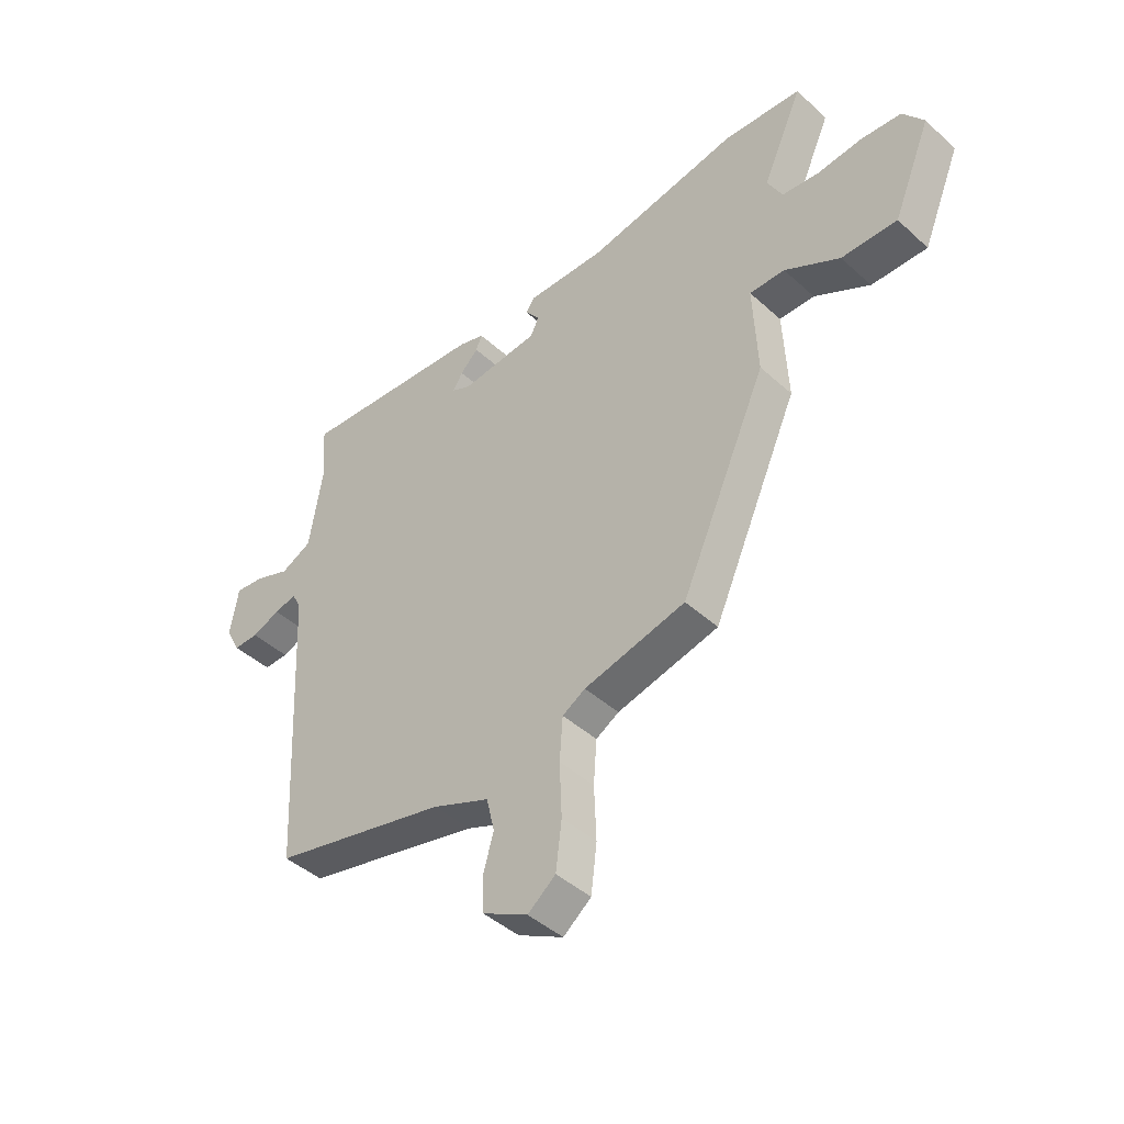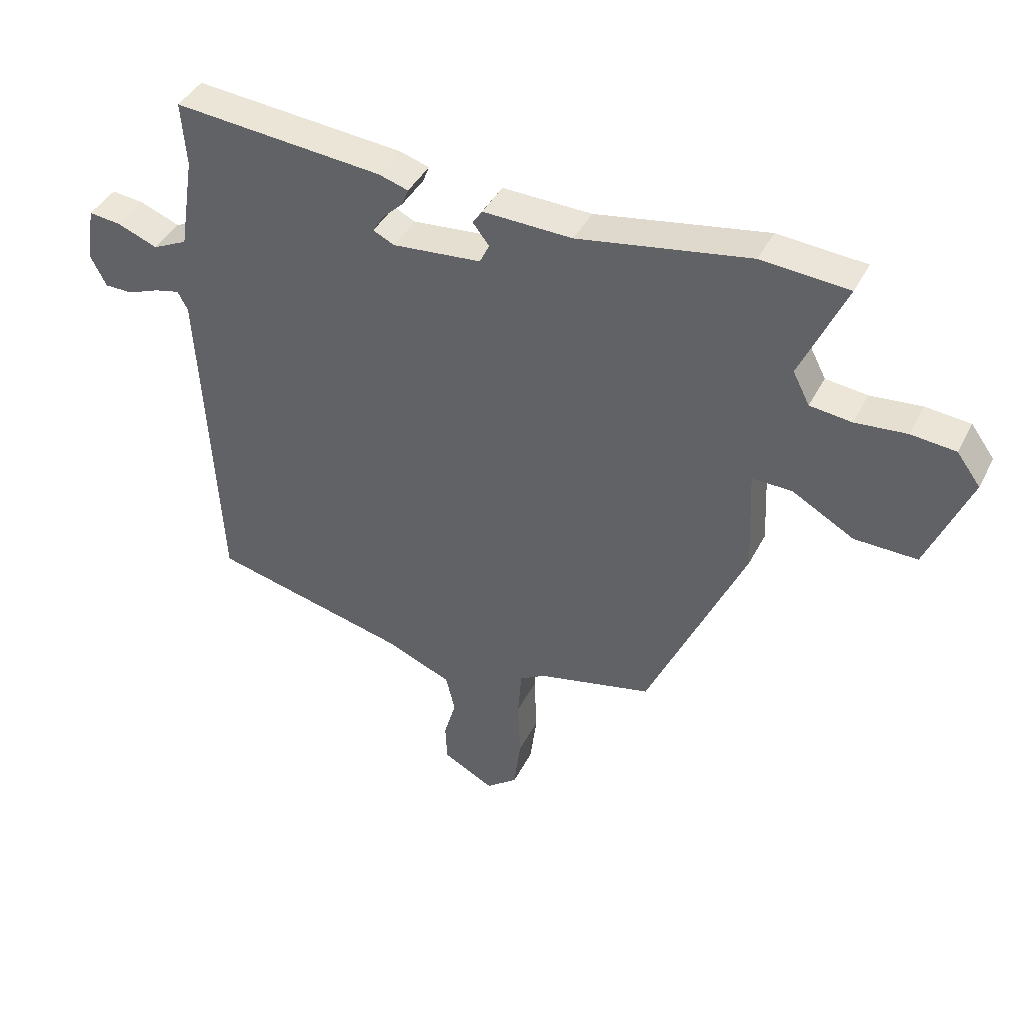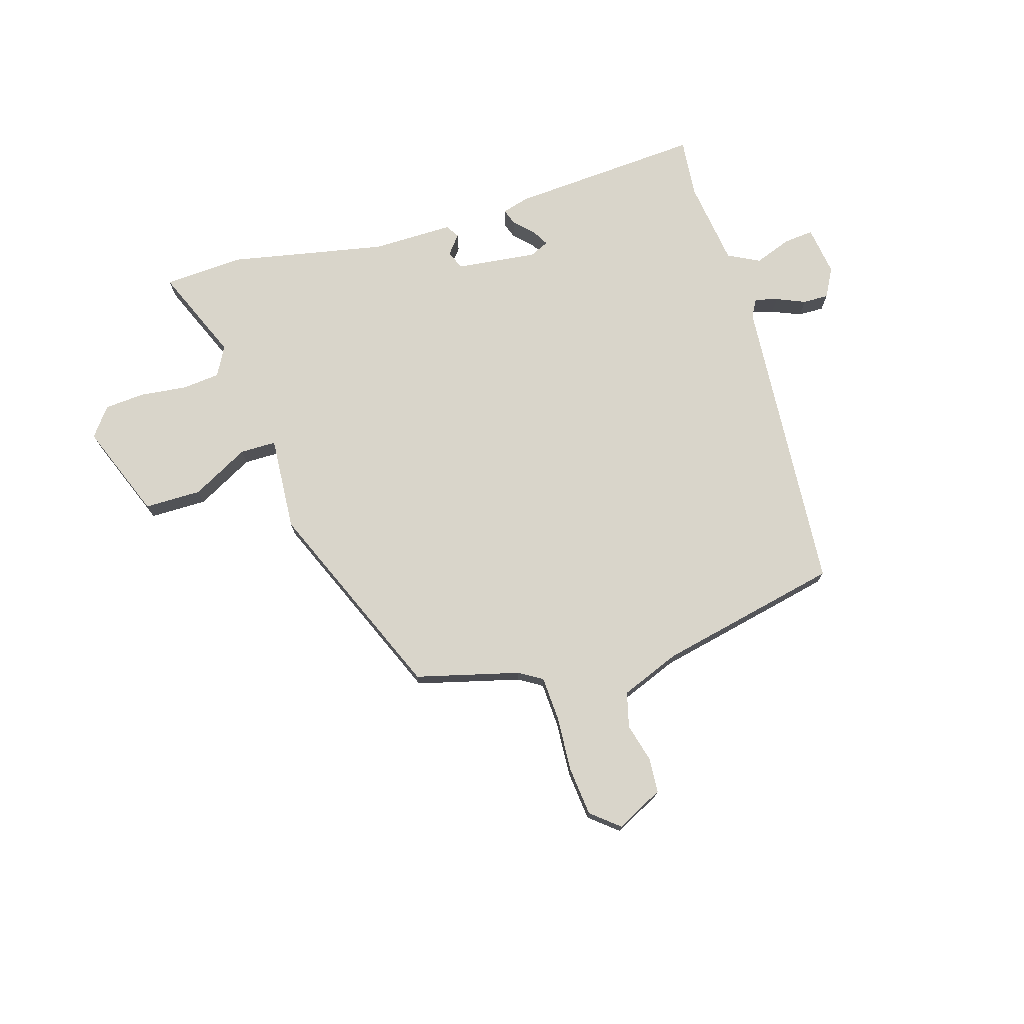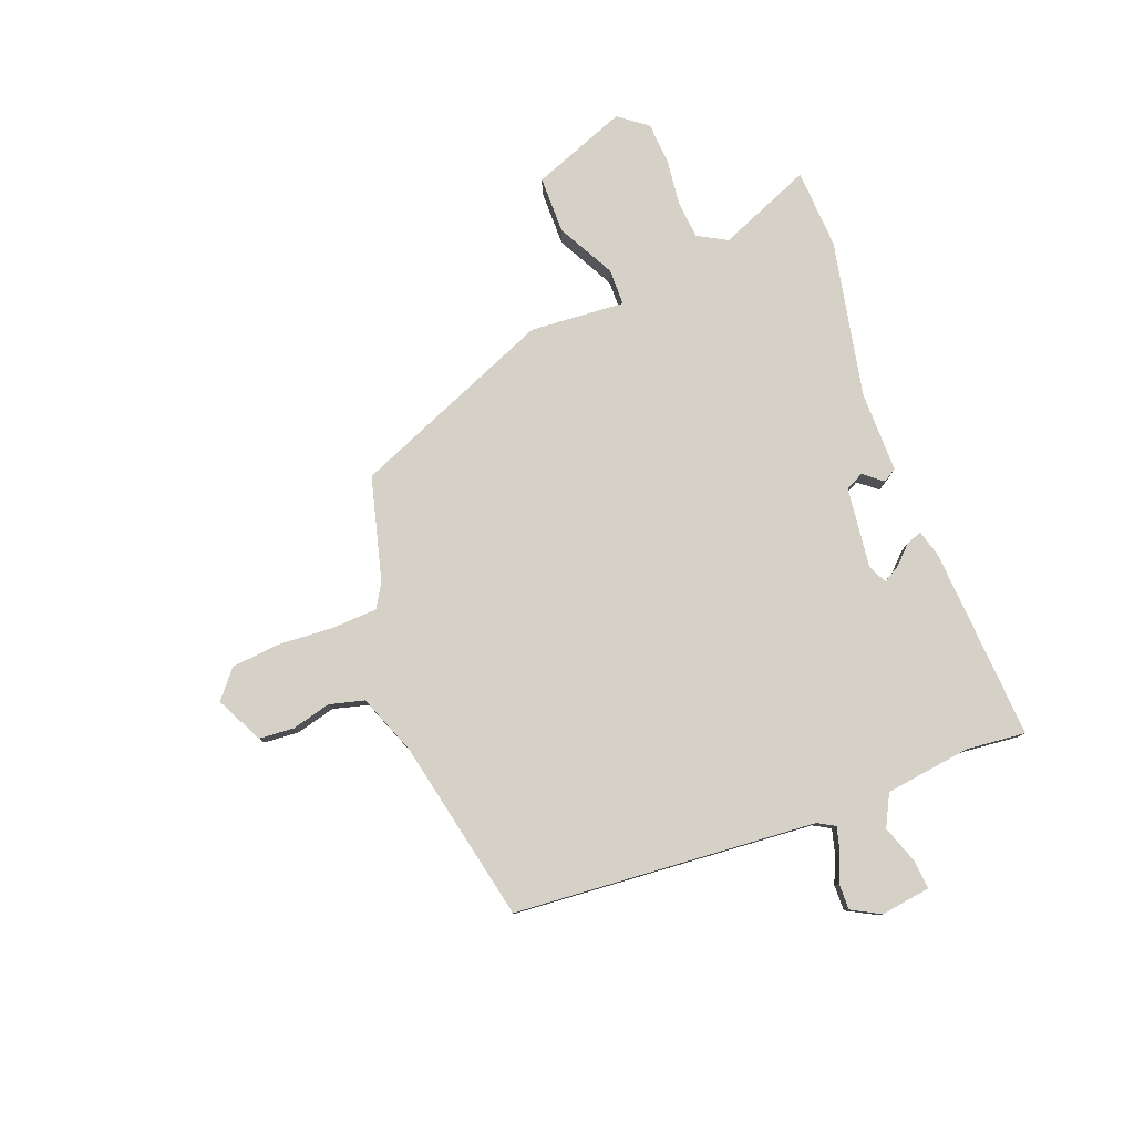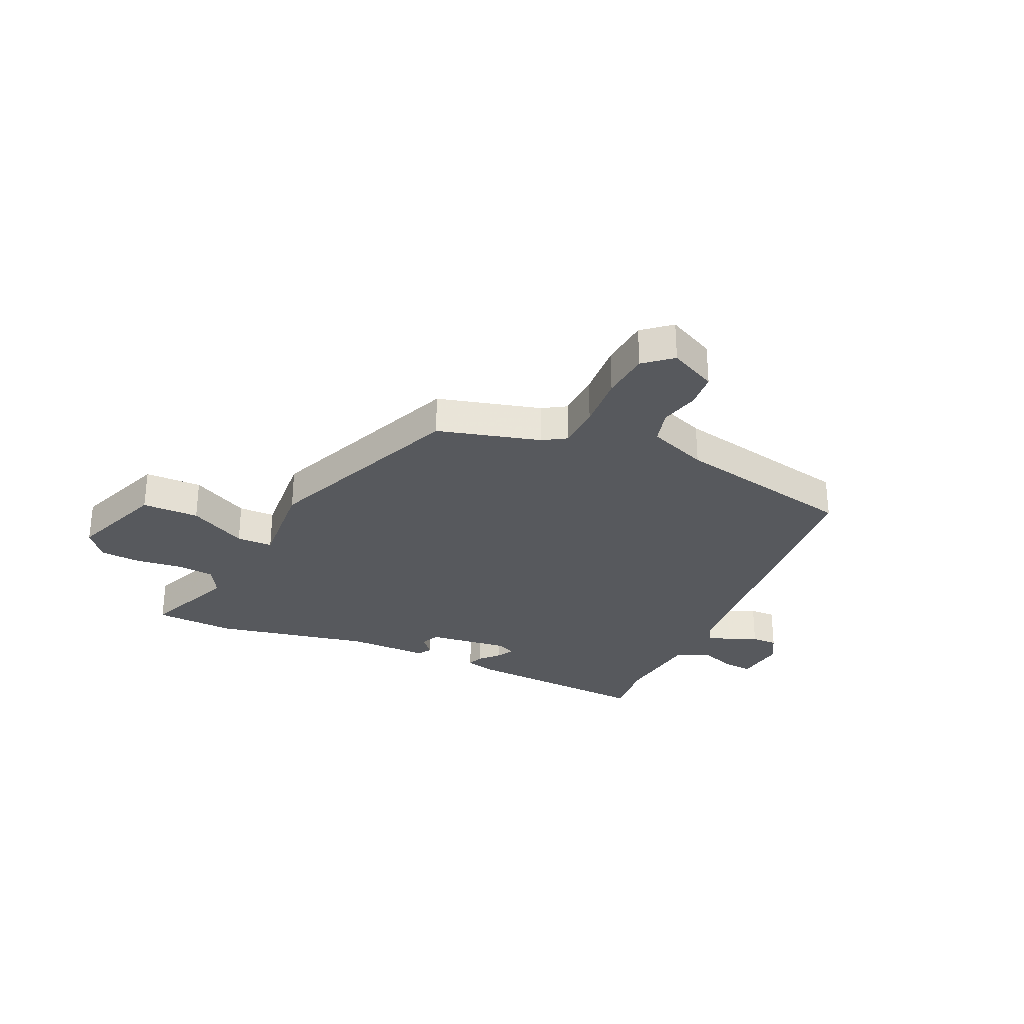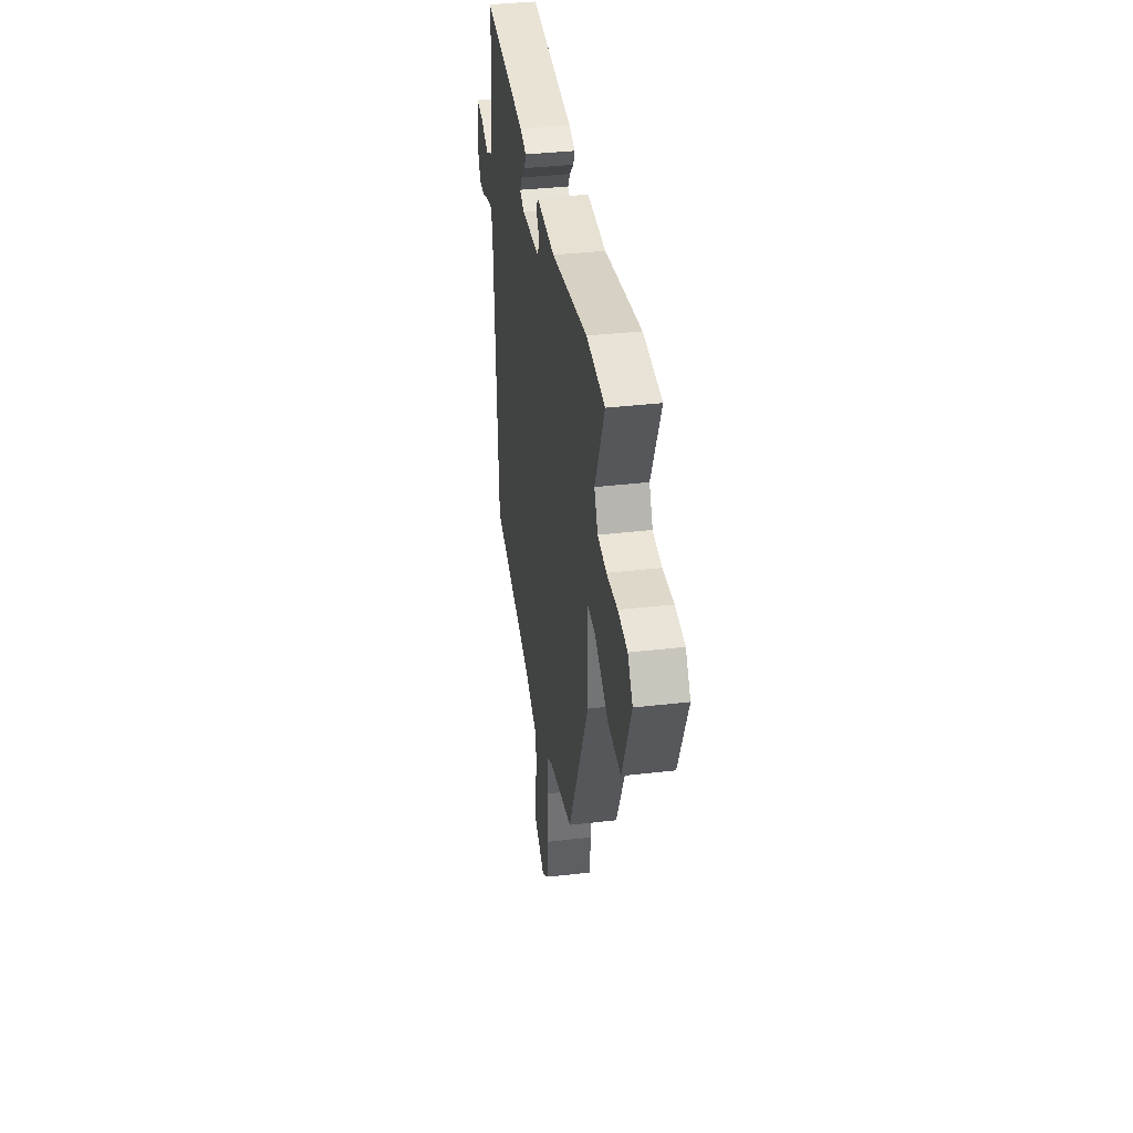
<metadata>
{"format":"obj","ext":"obj","renderer":"f3d","projection":"perspective","resolution":1024,"background":"white","views":[{"elev":-43.9,"azim":43.4,"up":"+Z"},{"elev":41.6,"azim":25.3,"up":"+Z"},{"elev":74.4,"azim":164.4,"up":"+Y"},{"elev":79.7,"azim":-109.4,"up":"+Y"},{"elev":-29.7,"azim":157.2,"up":"+Y"},{"elev":37.1,"azim":81.5,"up":"+Z"}]}
</metadata>
<code>
v -0.478 0.07 0.503
v -0.129 0.07 0.473
v -0.08 0.07 0.458
v -0.091 0.07 0.43
v -0.125 0.07 0.397
v -0.143 0.07 0.367
v -0.108 0.07 0.35
v 0.039 0.07 0.364
v 0.055 0.07 0.397
v 0.028 0.07 0.432
v 0.044 0.07 0.456
v 0.192 0.07 0.452
v 0.477 0.07 0.502
v 0.622 0.07 0.491
v 0.547 0.07 0.323
v 0.575 0.07 0.269
v 0.644 0.07 0.261
v 0.729 0.07 0.269
v 0.803 0.07 0.262
v 0.842 0.07 0.209
v 0.771 0.07 0.038
v 0.667 0.07 0.04
v 0.564 0.07 0.098
v 0.498 0.07 0.099
v 0.506 0.07 -0.074
v 0.344 0.07 -0.436
v 0.154 0.07 -0.481
v 0.111 0.07 -0.506
v 0.105 0.07 -0.587
v 0.109 0.07 -0.688
v 0.098 0.07 -0.777
v 0.046 0.07 -0.818
v -0.039 0.07 -0.773
v -0.042 0.07 -0.709
v -0.022 0.07 -0.639
v -0.037 0.07 -0.575
v -0.144 0.07 -0.53
v -0.474 0.07 -0.451
v -0.503 0.07 0.1
v -0.52 0.07 0.132
v -0.562 0.07 0.122
v -0.615 0.07 0.101
v -0.662 0.07 0.101
v -0.689 0.07 0.154
v -0.674 0.07 0.244
v -0.62 0.07 0.238
v -0.553 0.07 0.212
v -0.495 0.07 0.24
v -0.47 0.07 0.396
v -0.478 0 0.503
v -0.129 0 0.473
v -0.08 0 0.458
v -0.091 0 0.43
v -0.125 0 0.397
v -0.143 0 0.367
v -0.108 0 0.35
v 0.039 0 0.364
v 0.055 0 0.397
v 0.028 0 0.432
v 0.044 0 0.456
v 0.192 0 0.452
v 0.477 0 0.502
v 0.622 0 0.491
v 0.547 0 0.323
v 0.575 0 0.269
v 0.644 0 0.261
v 0.729 0 0.269
v 0.803 0 0.262
v 0.842 0 0.209
v 0.771 0 0.038
v 0.667 0 0.04
v 0.564 0 0.098
v 0.498 0 0.099
v 0.506 0 -0.074
v 0.344 0 -0.436
v 0.154 0 -0.481
v 0.111 0 -0.506
v 0.105 0 -0.587
v 0.109 0 -0.688
v 0.098 0 -0.777
v 0.046 0 -0.818
v -0.039 0 -0.773
v -0.042 0 -0.709
v -0.022 0 -0.639
v -0.037 0 -0.575
v -0.144 0 -0.53
v -0.474 0 -0.451
v -0.503 0 0.1
v -0.52 0 0.132
v -0.562 0 0.122
v -0.615 0 0.101
v -0.662 0 0.101
v -0.689 0 0.154
v -0.674 0 0.244
v -0.62 0 0.238
v -0.553 0 0.212
v -0.495 0 0.24
v -0.47 0 0.396
f 45 46 47
f 44 45 47
f 43 44 47
f 42 43 47
f 41 42 47
f 40 41 47 48
f 39 40 48
f 39 48 49
f 38 39 49
f 37 38 49
f 33 34 35
f 32 33 35
f 31 32 35
f 30 31 35
f 29 30 35
f 28 29 35 36
f 37 49 1
f 36 37 1
f 28 36 1
f 27 28 1
f 21 22 23
f 20 21 23
f 19 20 23
f 18 19 23
f 17 18 23
f 16 17 23 24
f 15 16 24
f 12 13 14 15
f 12 15 24
f 11 12 24
f 10 11 24
f 9 10 24
f 25 26 27
f 24 25 27
f 9 24 27
f 8 9 27
f 3 4 5
f 2 3 5
f 1 2 5
f 1 5 6
f 27 1 6 7
f 7 8 27
f 96 95 94
f 96 94 93
f 96 93 92
f 96 92 91
f 96 91 90
f 97 96 90 89
f 97 89 88
f 98 97 88
f 98 88 87
f 98 87 86
f 84 83 82
f 84 82 81
f 84 81 80
f 84 80 79
f 84 79 78
f 85 84 78 77
f 50 98 86
f 50 86 85
f 50 85 77
f 50 77 76
f 72 71 70
f 72 70 69
f 72 69 68
f 72 68 67
f 72 67 66
f 73 72 66 65
f 73 65 64
f 64 63 62 61
f 73 64 61
f 73 61 60
f 73 60 59
f 73 59 58
f 76 75 74
f 76 74 73
f 76 73 58
f 76 58 57
f 54 53 52
f 54 52 51
f 54 51 50
f 55 54 50
f 56 55 50 76
f 76 57 56
f 1 50 51 2
f 2 51 52 3
f 3 52 53 4
f 4 53 54 5
f 5 54 55 6
f 6 55 56 7
f 7 56 57 8
f 8 57 58 9
f 9 58 59 10
f 10 59 60 11
f 11 60 61 12
f 12 61 62 13
f 13 62 63 14
f 14 63 64 15
f 15 64 65 16
f 16 65 66 17
f 17 66 67 18
f 18 67 68 19
f 19 68 69 20
f 20 69 70 21
f 21 70 71 22
f 22 71 72 23
f 23 72 73 24
f 24 73 74 25
f 25 74 75 26
f 26 75 76 27
f 27 76 77 28
f 28 77 78 29
f 29 78 79 30
f 30 79 80 31
f 31 80 81 32
f 32 81 82 33
f 33 82 83 34
f 34 83 84 35
f 35 84 85 36
f 36 85 86 37
f 37 86 87 38
f 38 87 88 39
f 39 88 89 40
f 40 89 90 41
f 41 90 91 42
f 42 91 92 43
f 43 92 93 44
f 44 93 94 45
f 45 94 95 46
f 46 95 96 47
f 47 96 97 48
f 48 97 98 49
f 49 98 50 1

</code>
